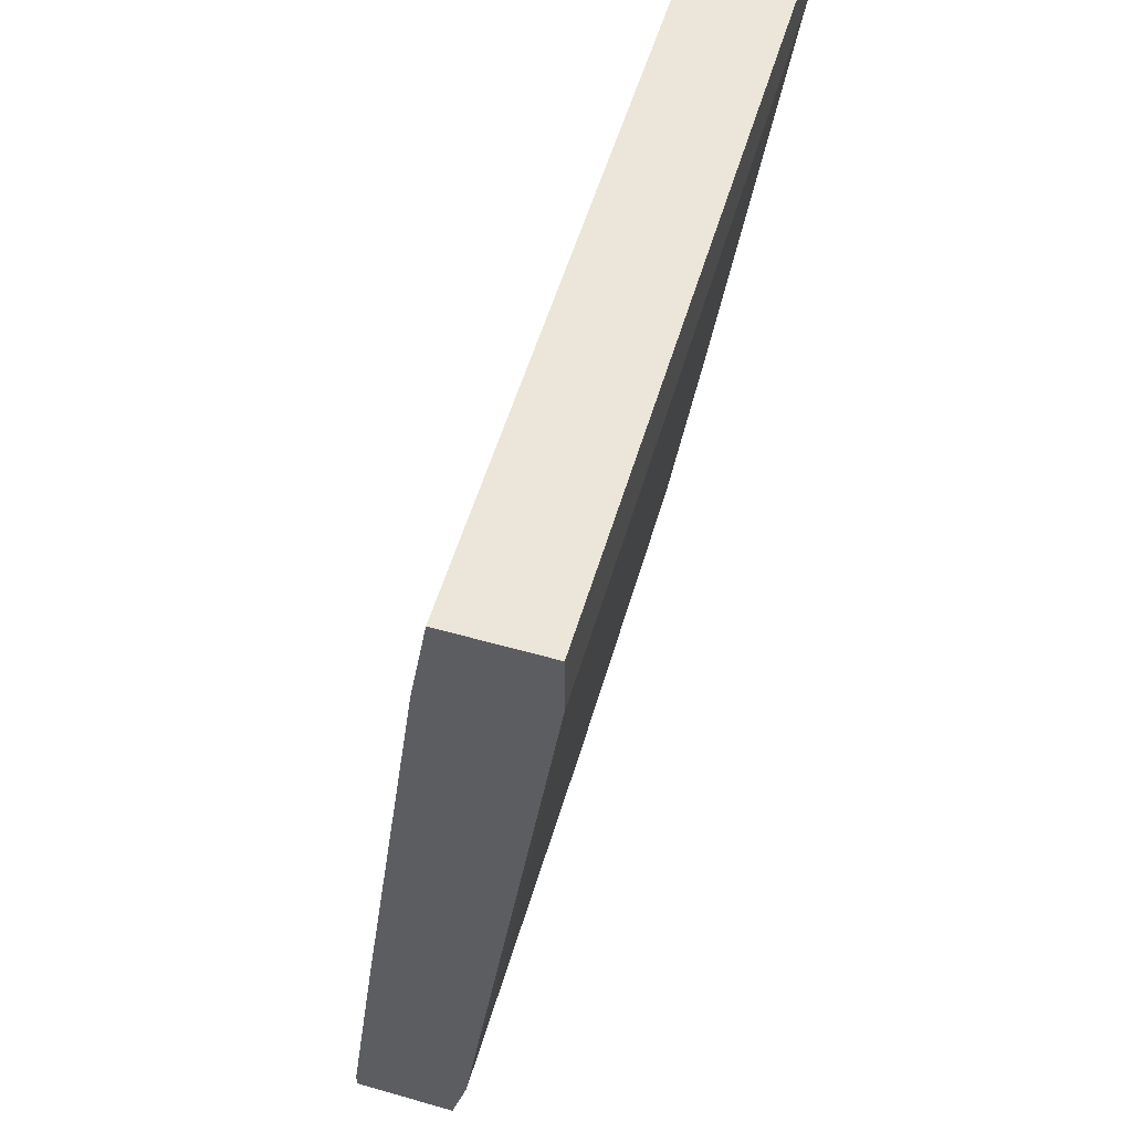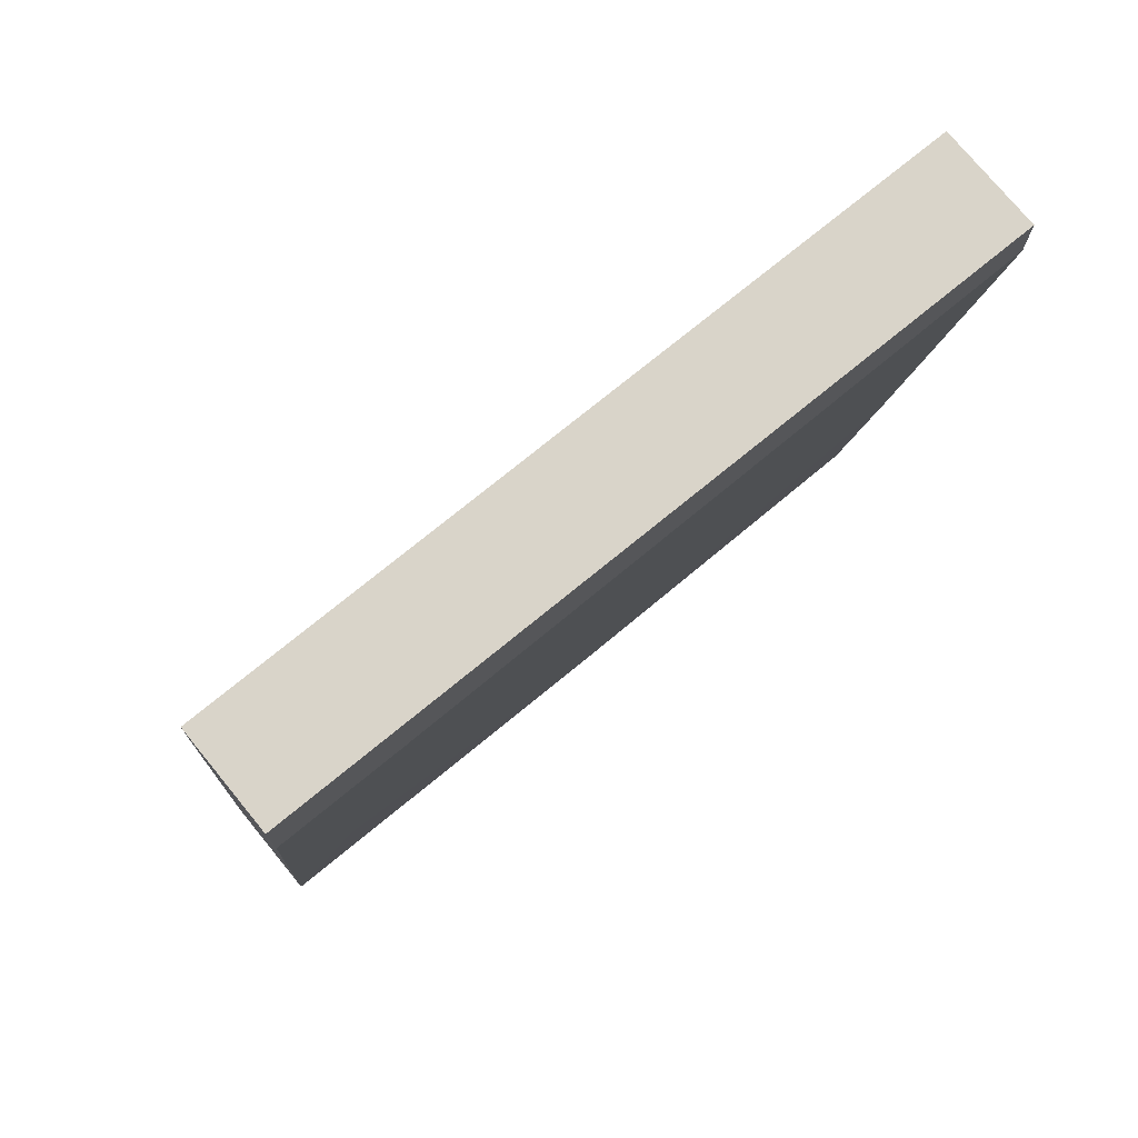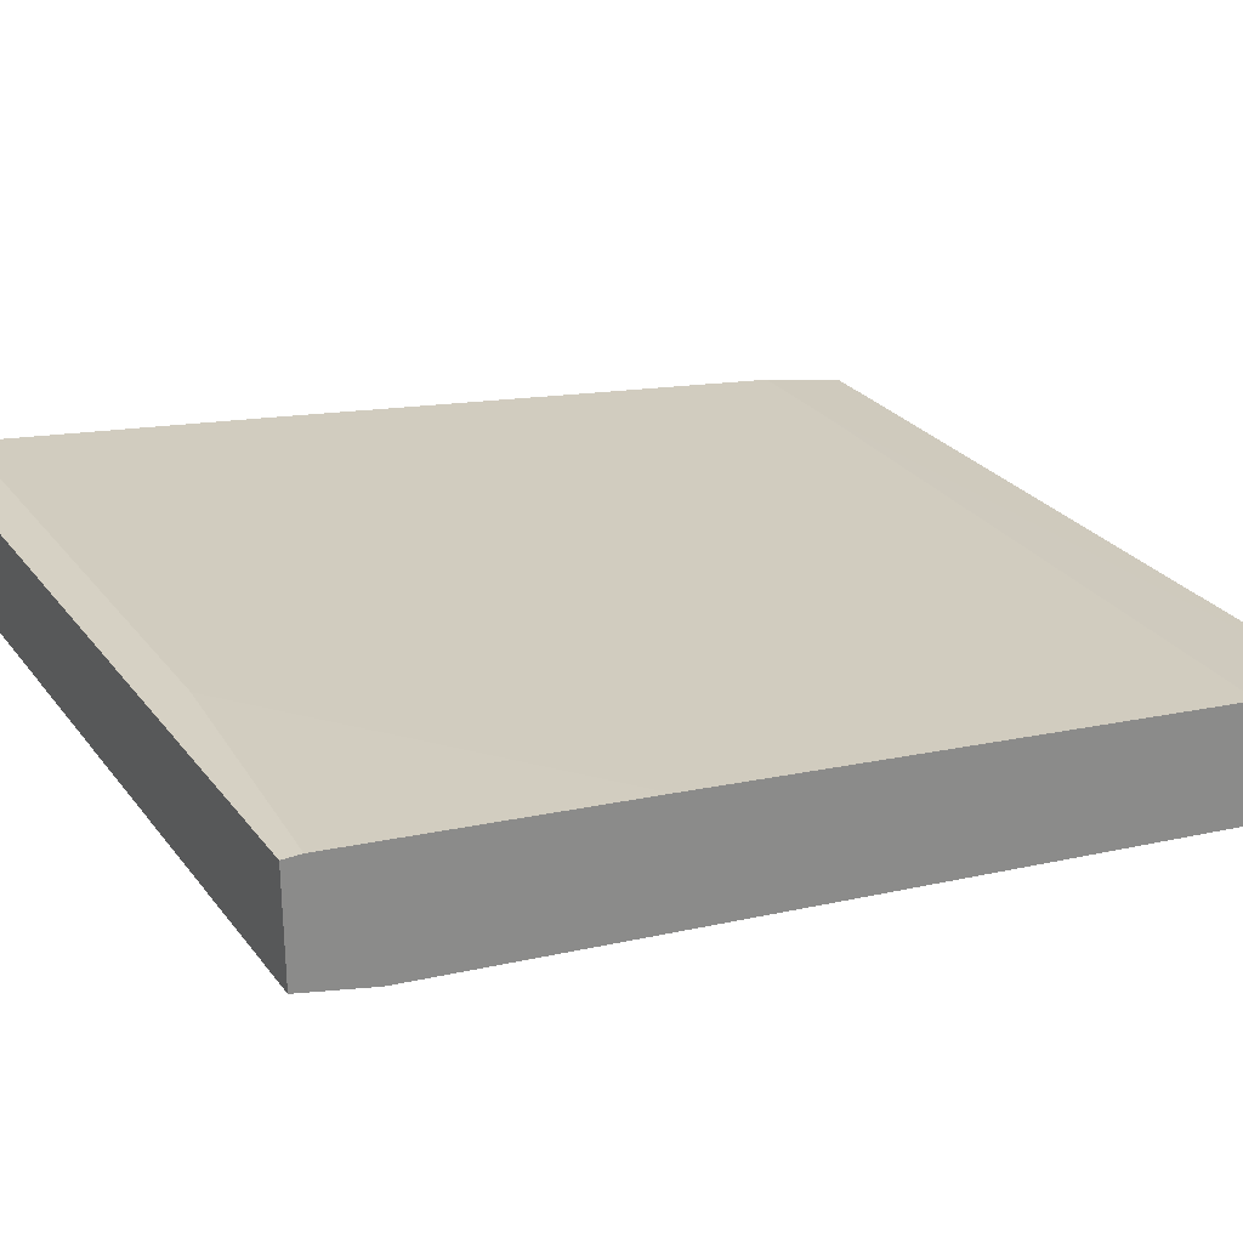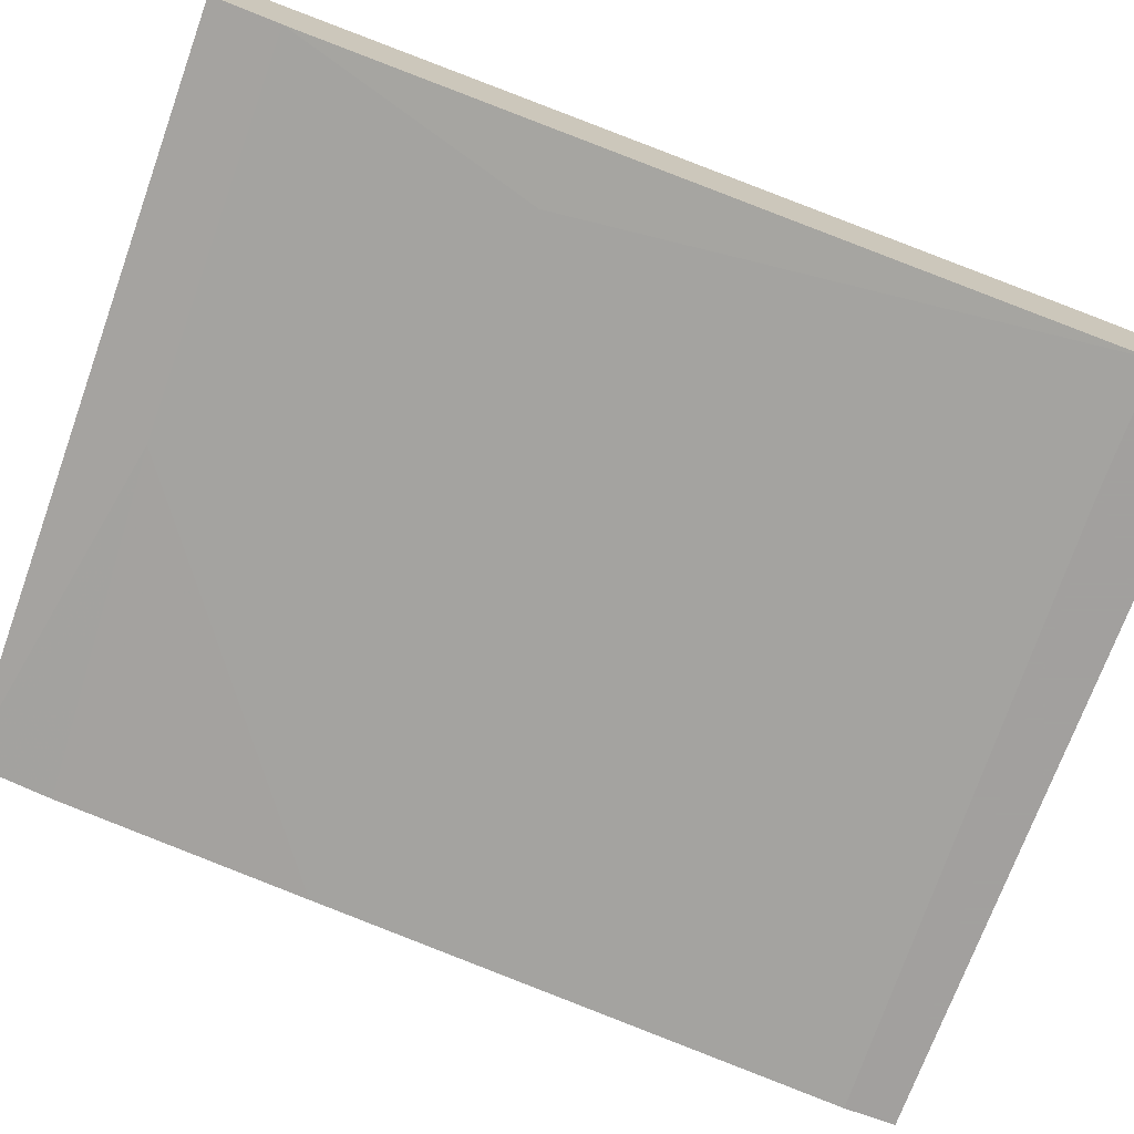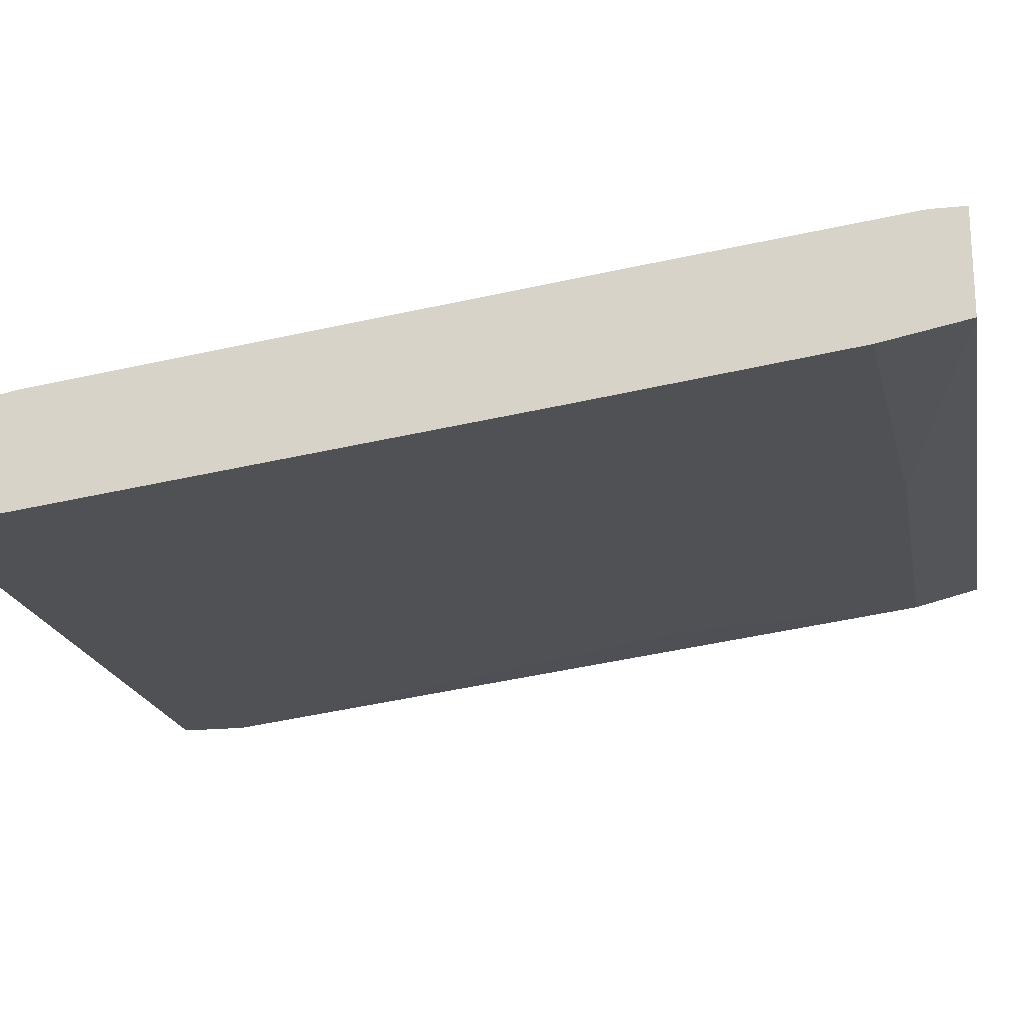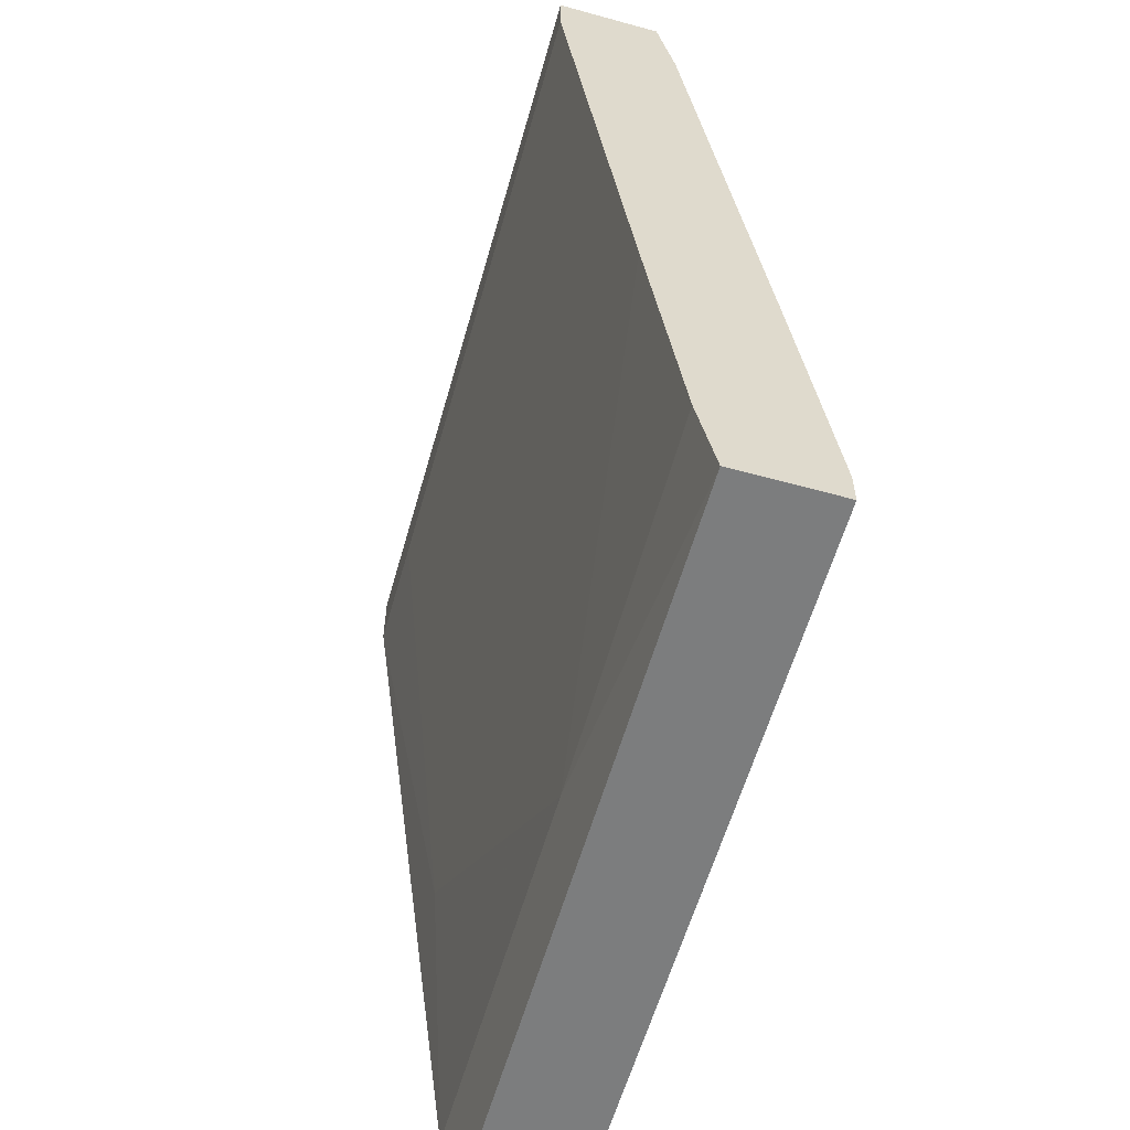
<metadata>
{"format":"obj","ext":"obj","renderer":"f3d","projection":"perspective","resolution":1024,"background":"white","views":[{"elev":56.0,"azim":106.6,"up":"+Y"},{"elev":74.9,"azim":140.7,"up":"+Y"},{"elev":27.0,"azim":60.7,"up":"+Z"},{"elev":-71.9,"azim":70.1,"up":"+Z"},{"elev":-19.6,"azim":-79.3,"up":"+Z"},{"elev":-59.0,"azim":-105.8,"up":"+Y"}]}
</metadata>
<code>
v 0.0184 0.01501 -0.0108
v 0.02328 -0.008148 0.000172
v 0.02328 -0.008148 -0.007144
v 0.02328 -0.003271 -0.008359
v 0.02328 -0.006924 0.000172
v 0.02328 0.05279 -0.01567
v 0.02328 0.05767 -0.01567
v 0.02328 0.05767 -0.008359
v 0.02328 0.05035 -0.007144
v 0.02328 0.01258 -0.002268
v -0.004753 -0.003271 -0.008359
v -0.02303 0.05157 -0.007144
v -0.03035 -0.002053 -0.008359
v -0.03035 -0.005706 0.000172
v -0.03035 -0.008148 0.000172
v -0.03035 -0.008148 -0.007144
v -0.03035 0.05767 -0.01567
v -0.03035 0.05767 -0.008359
v -0.03035 0.01379 -0.002268
v -0.03035 0.05157 -0.007144
v -0.03035 0.01623 -0.0108
v -0.03035 0.05401 -0.01567
v 0.006213 -0.005706 0.000172
v 0.01474 0.05279 -0.01567
f 23 2 5
f 16 14 18
f 3 8 2
f 16 3 2
f 16 18 17
f 18 8 17
f 8 3 7
f 24 17 7
f 17 8 7
f 16 17 13
f 3 16 4
f 7 3 4
f 8 18 12
f 2 8 10
f 17 24 22
f 13 17 22
f 14 16 15
f 16 2 15
f 2 14 15
f 8 12 9
f 10 8 9
f 10 9 23
f 14 2 23
f 9 12 23
f 16 13 11
f 4 16 11
f 24 7 6
f 7 4 6
f 18 14 19
f 14 23 19
f 23 12 19
f 12 18 20
f 18 19 20
f 19 12 20
f 4 11 1
f 11 24 1
f 24 6 1
f 6 4 1
f 22 24 21
f 13 22 21
f 11 13 21
f 24 11 21
f 2 10 5
f 10 23 5

</code>
